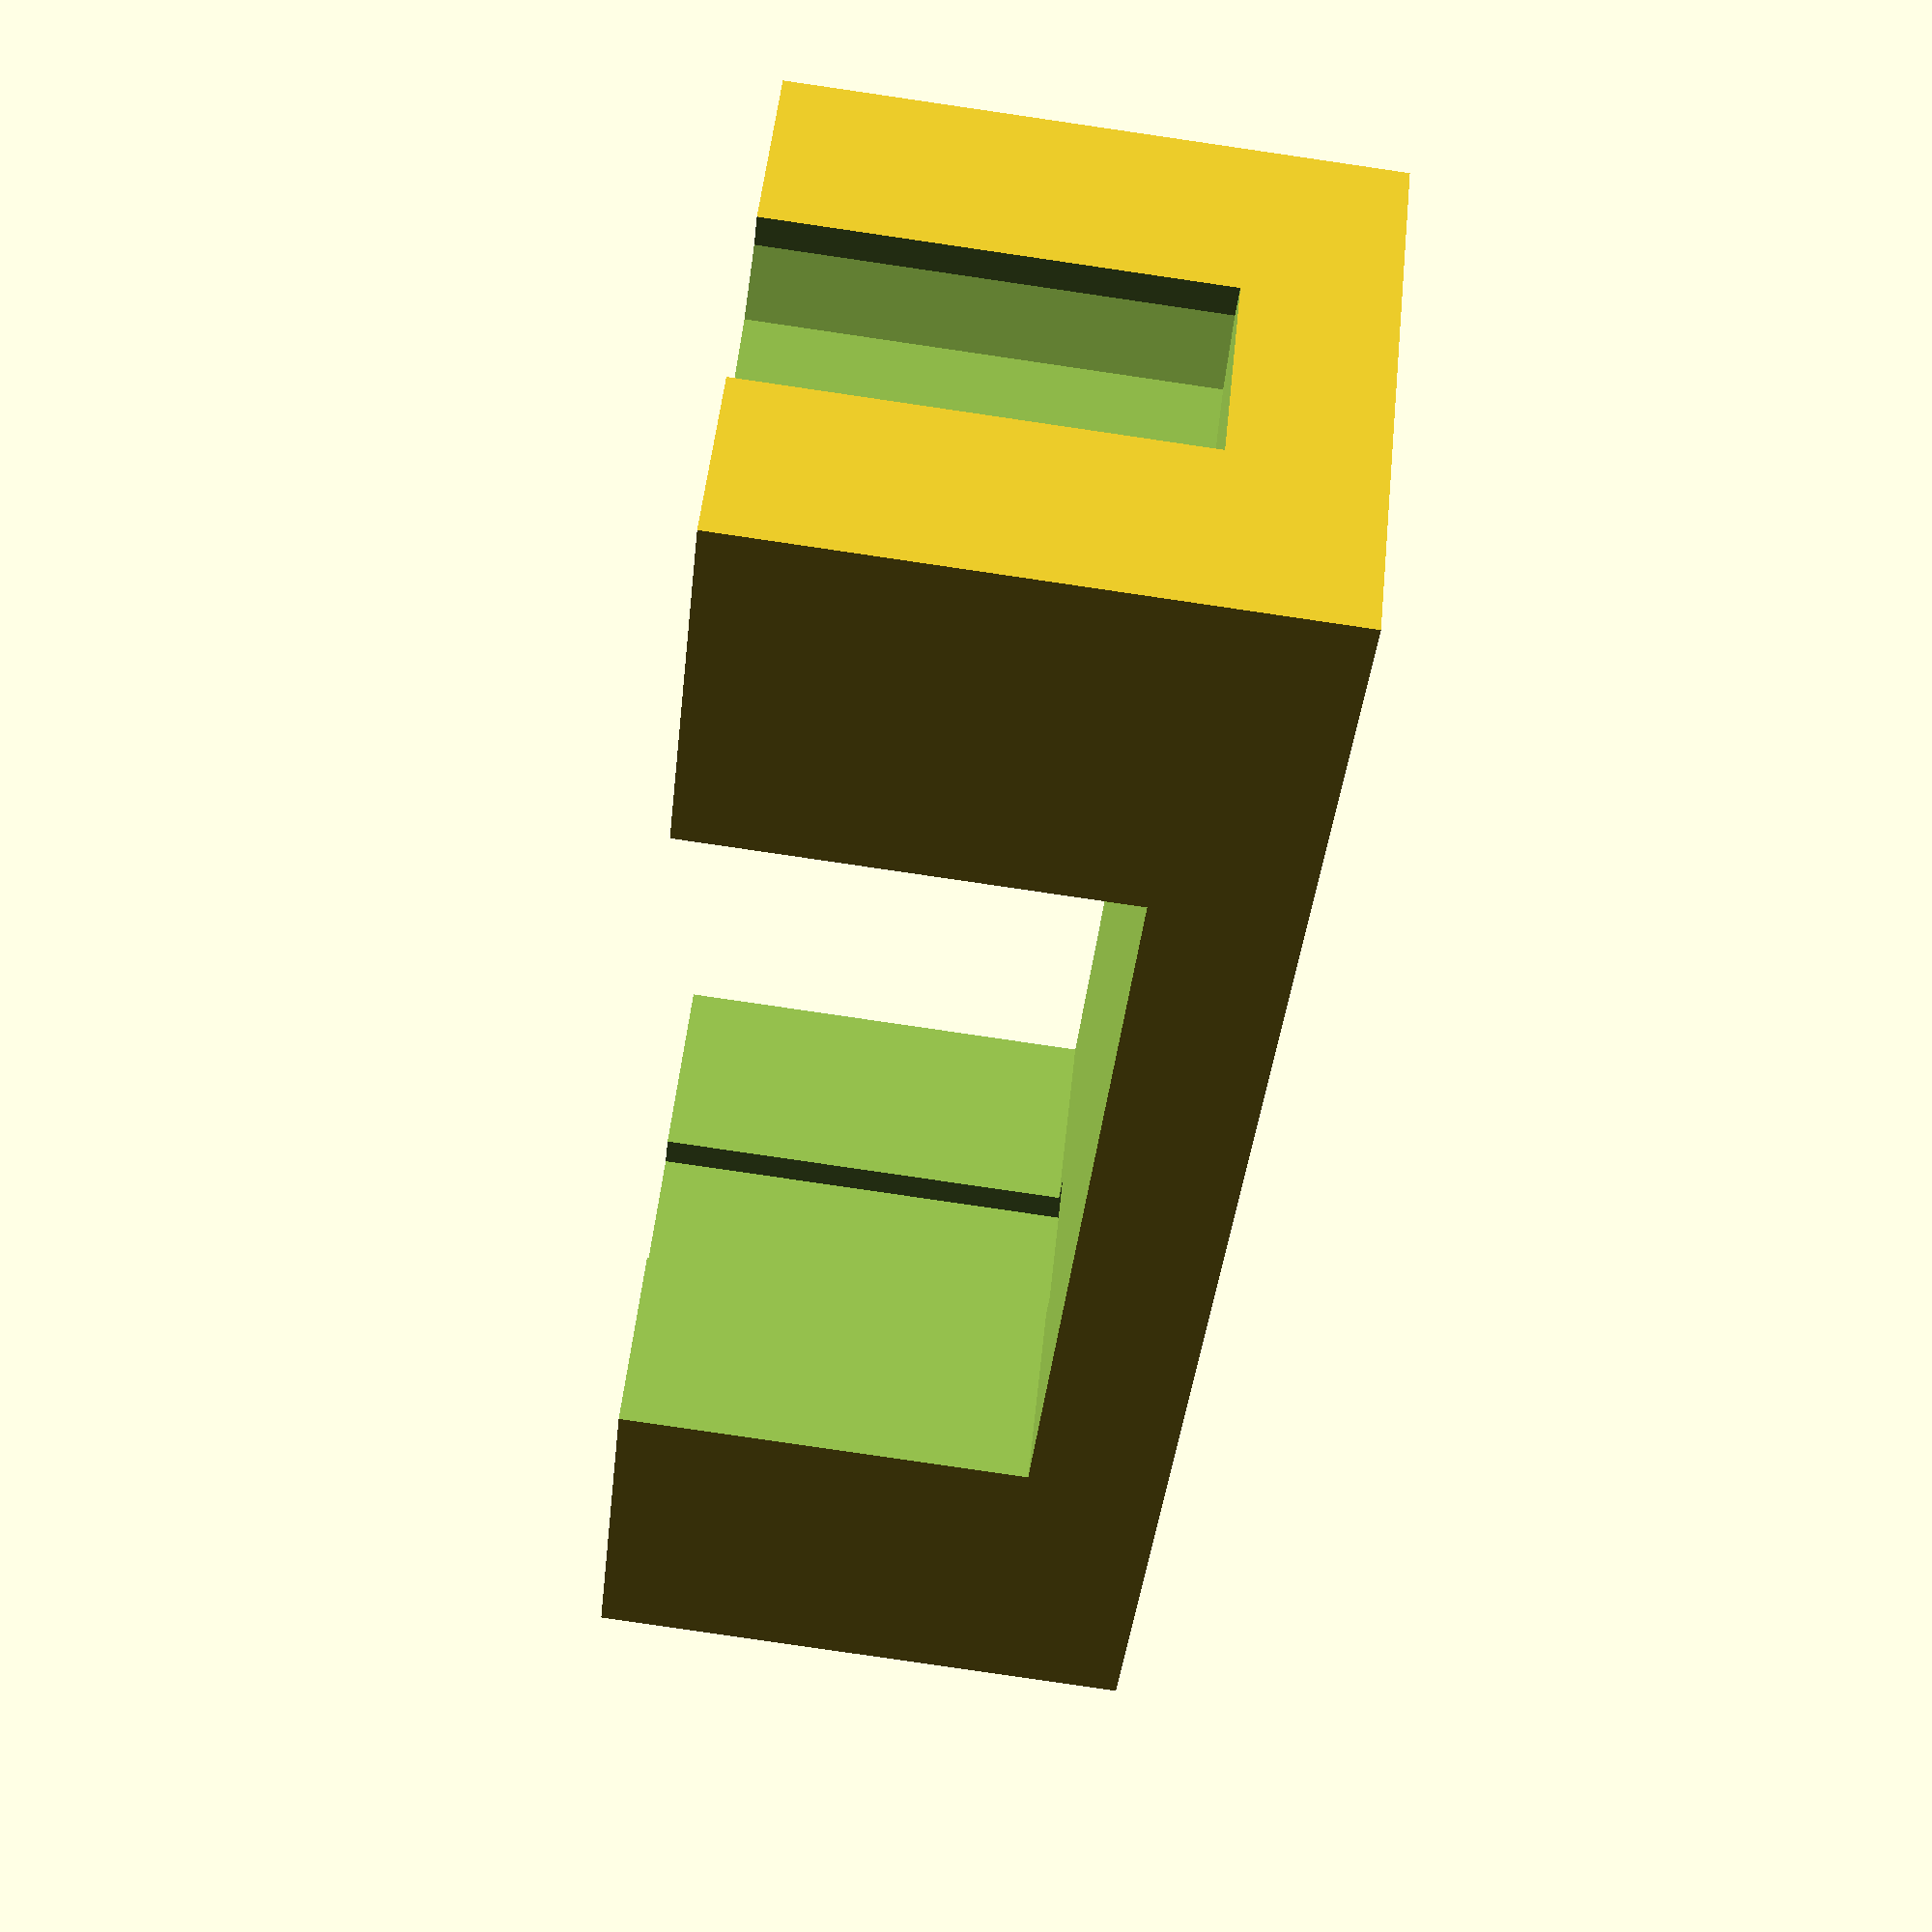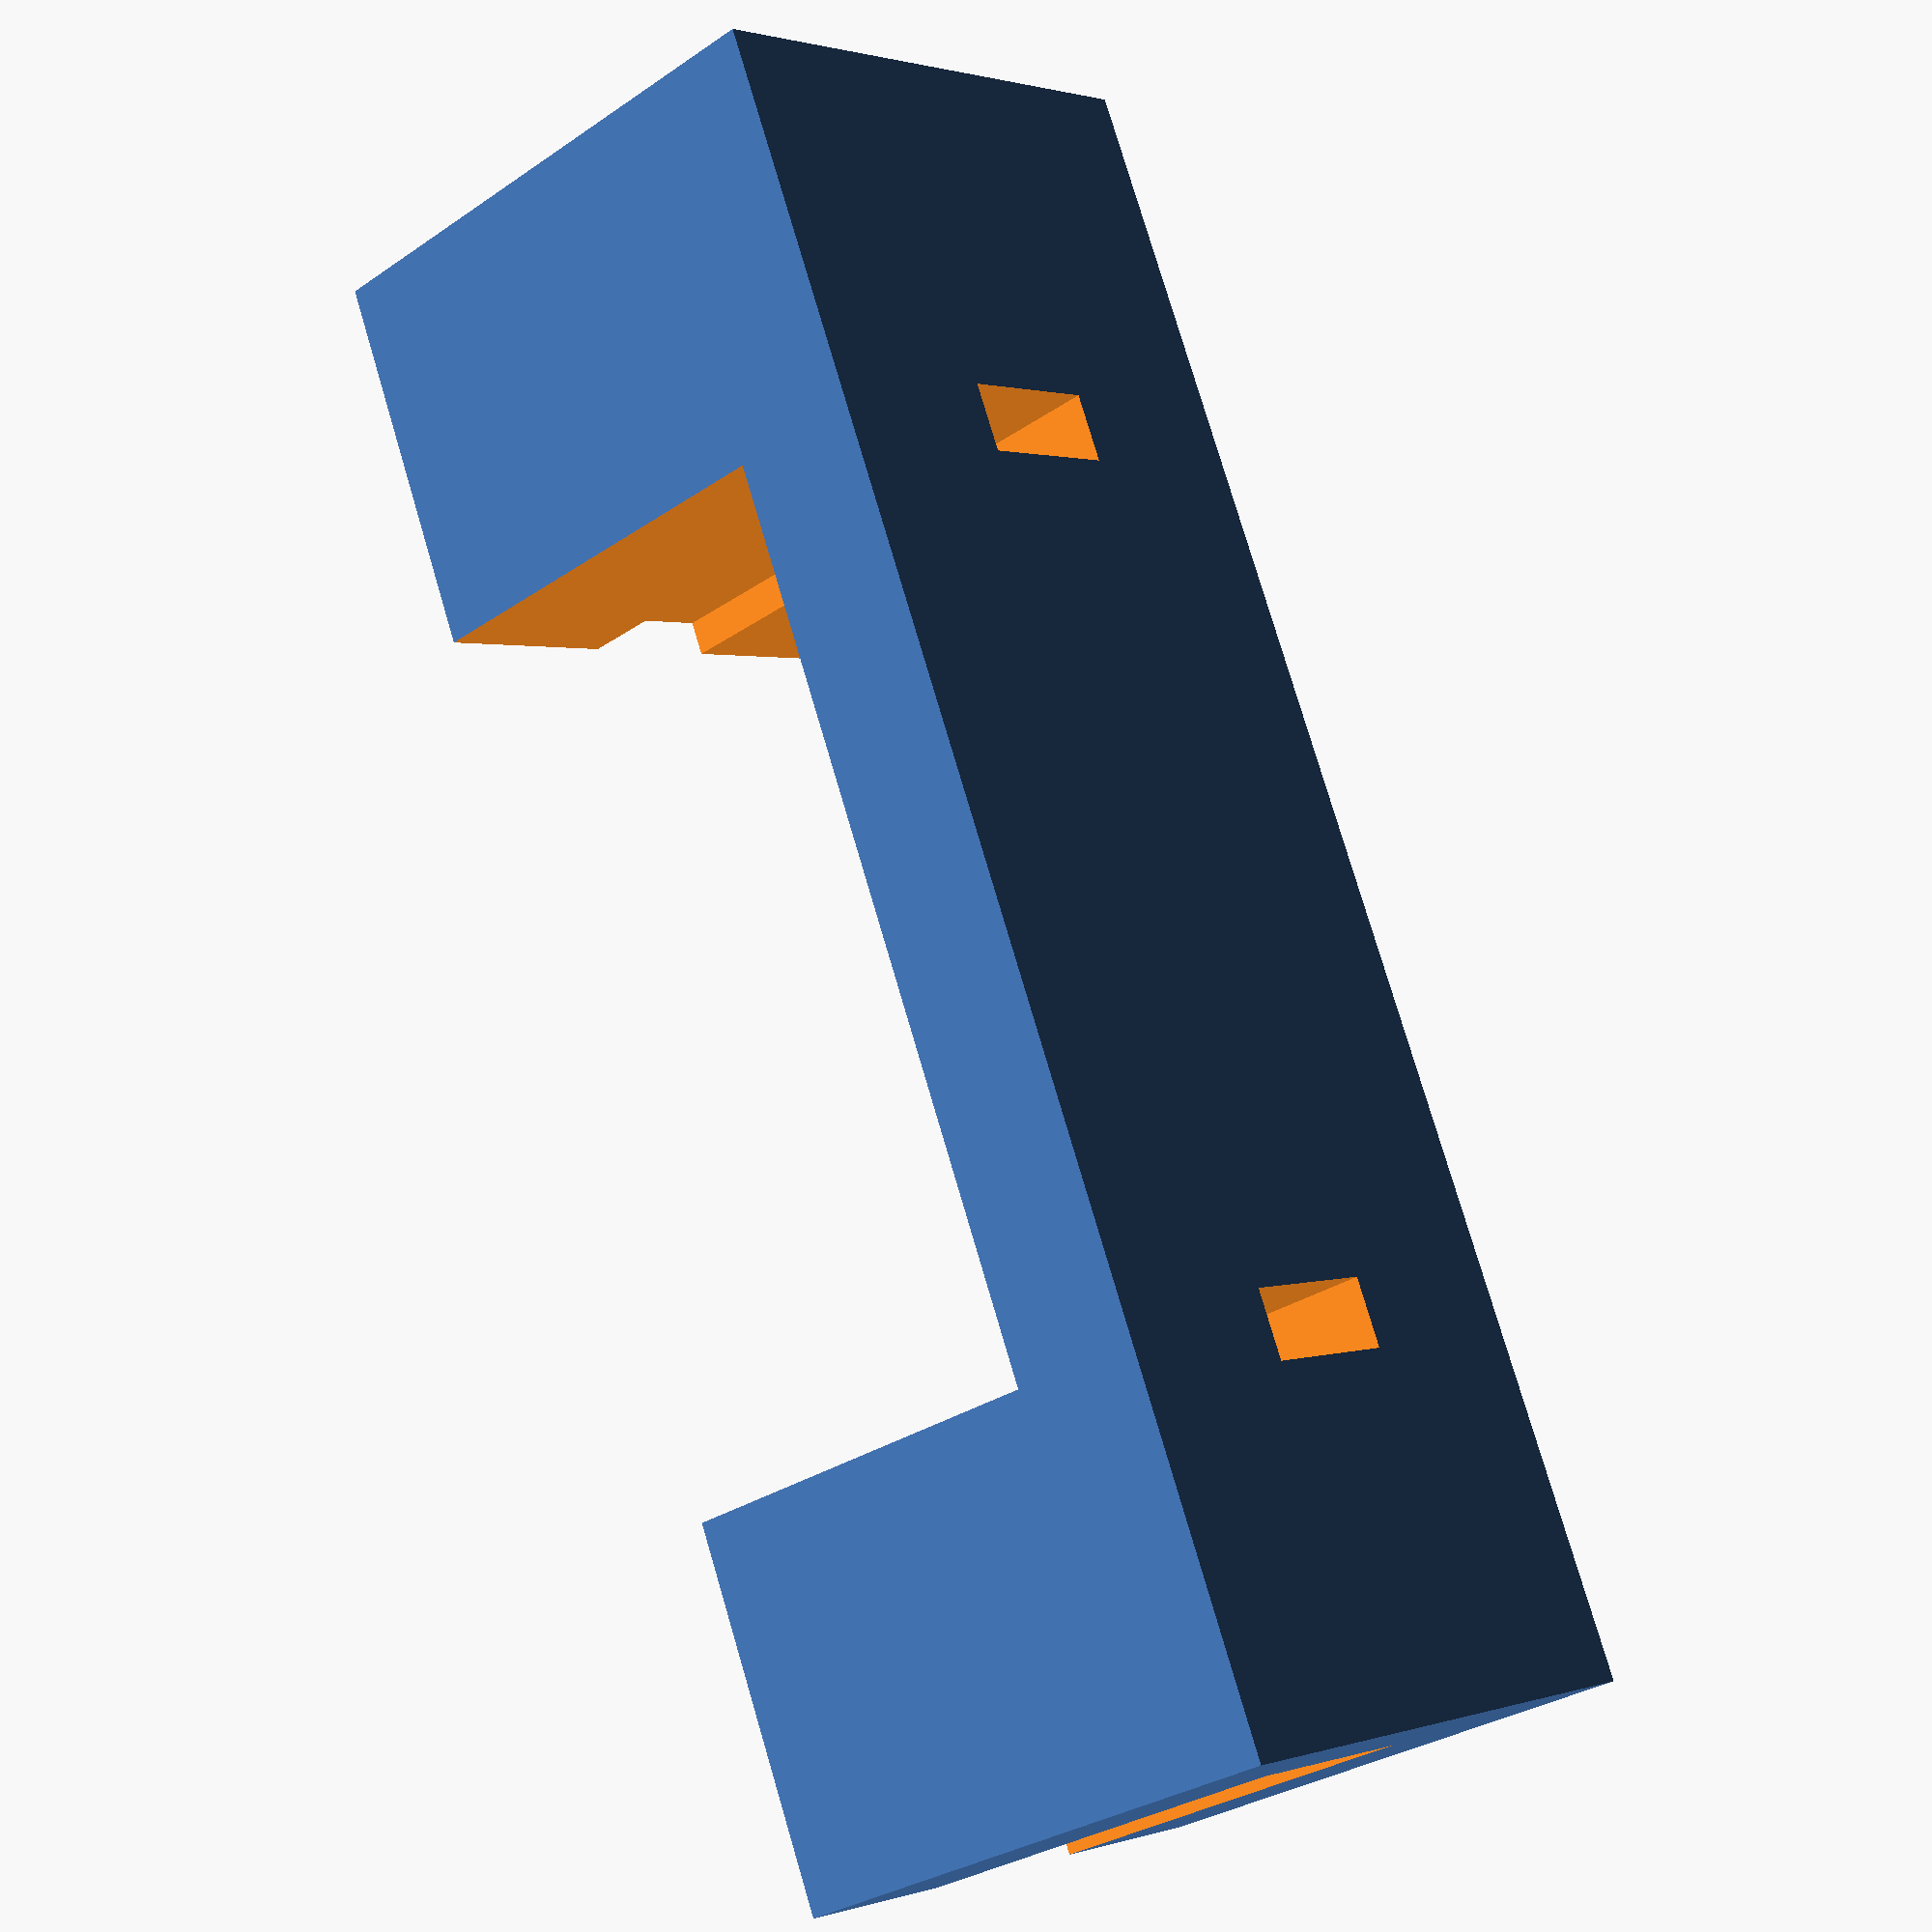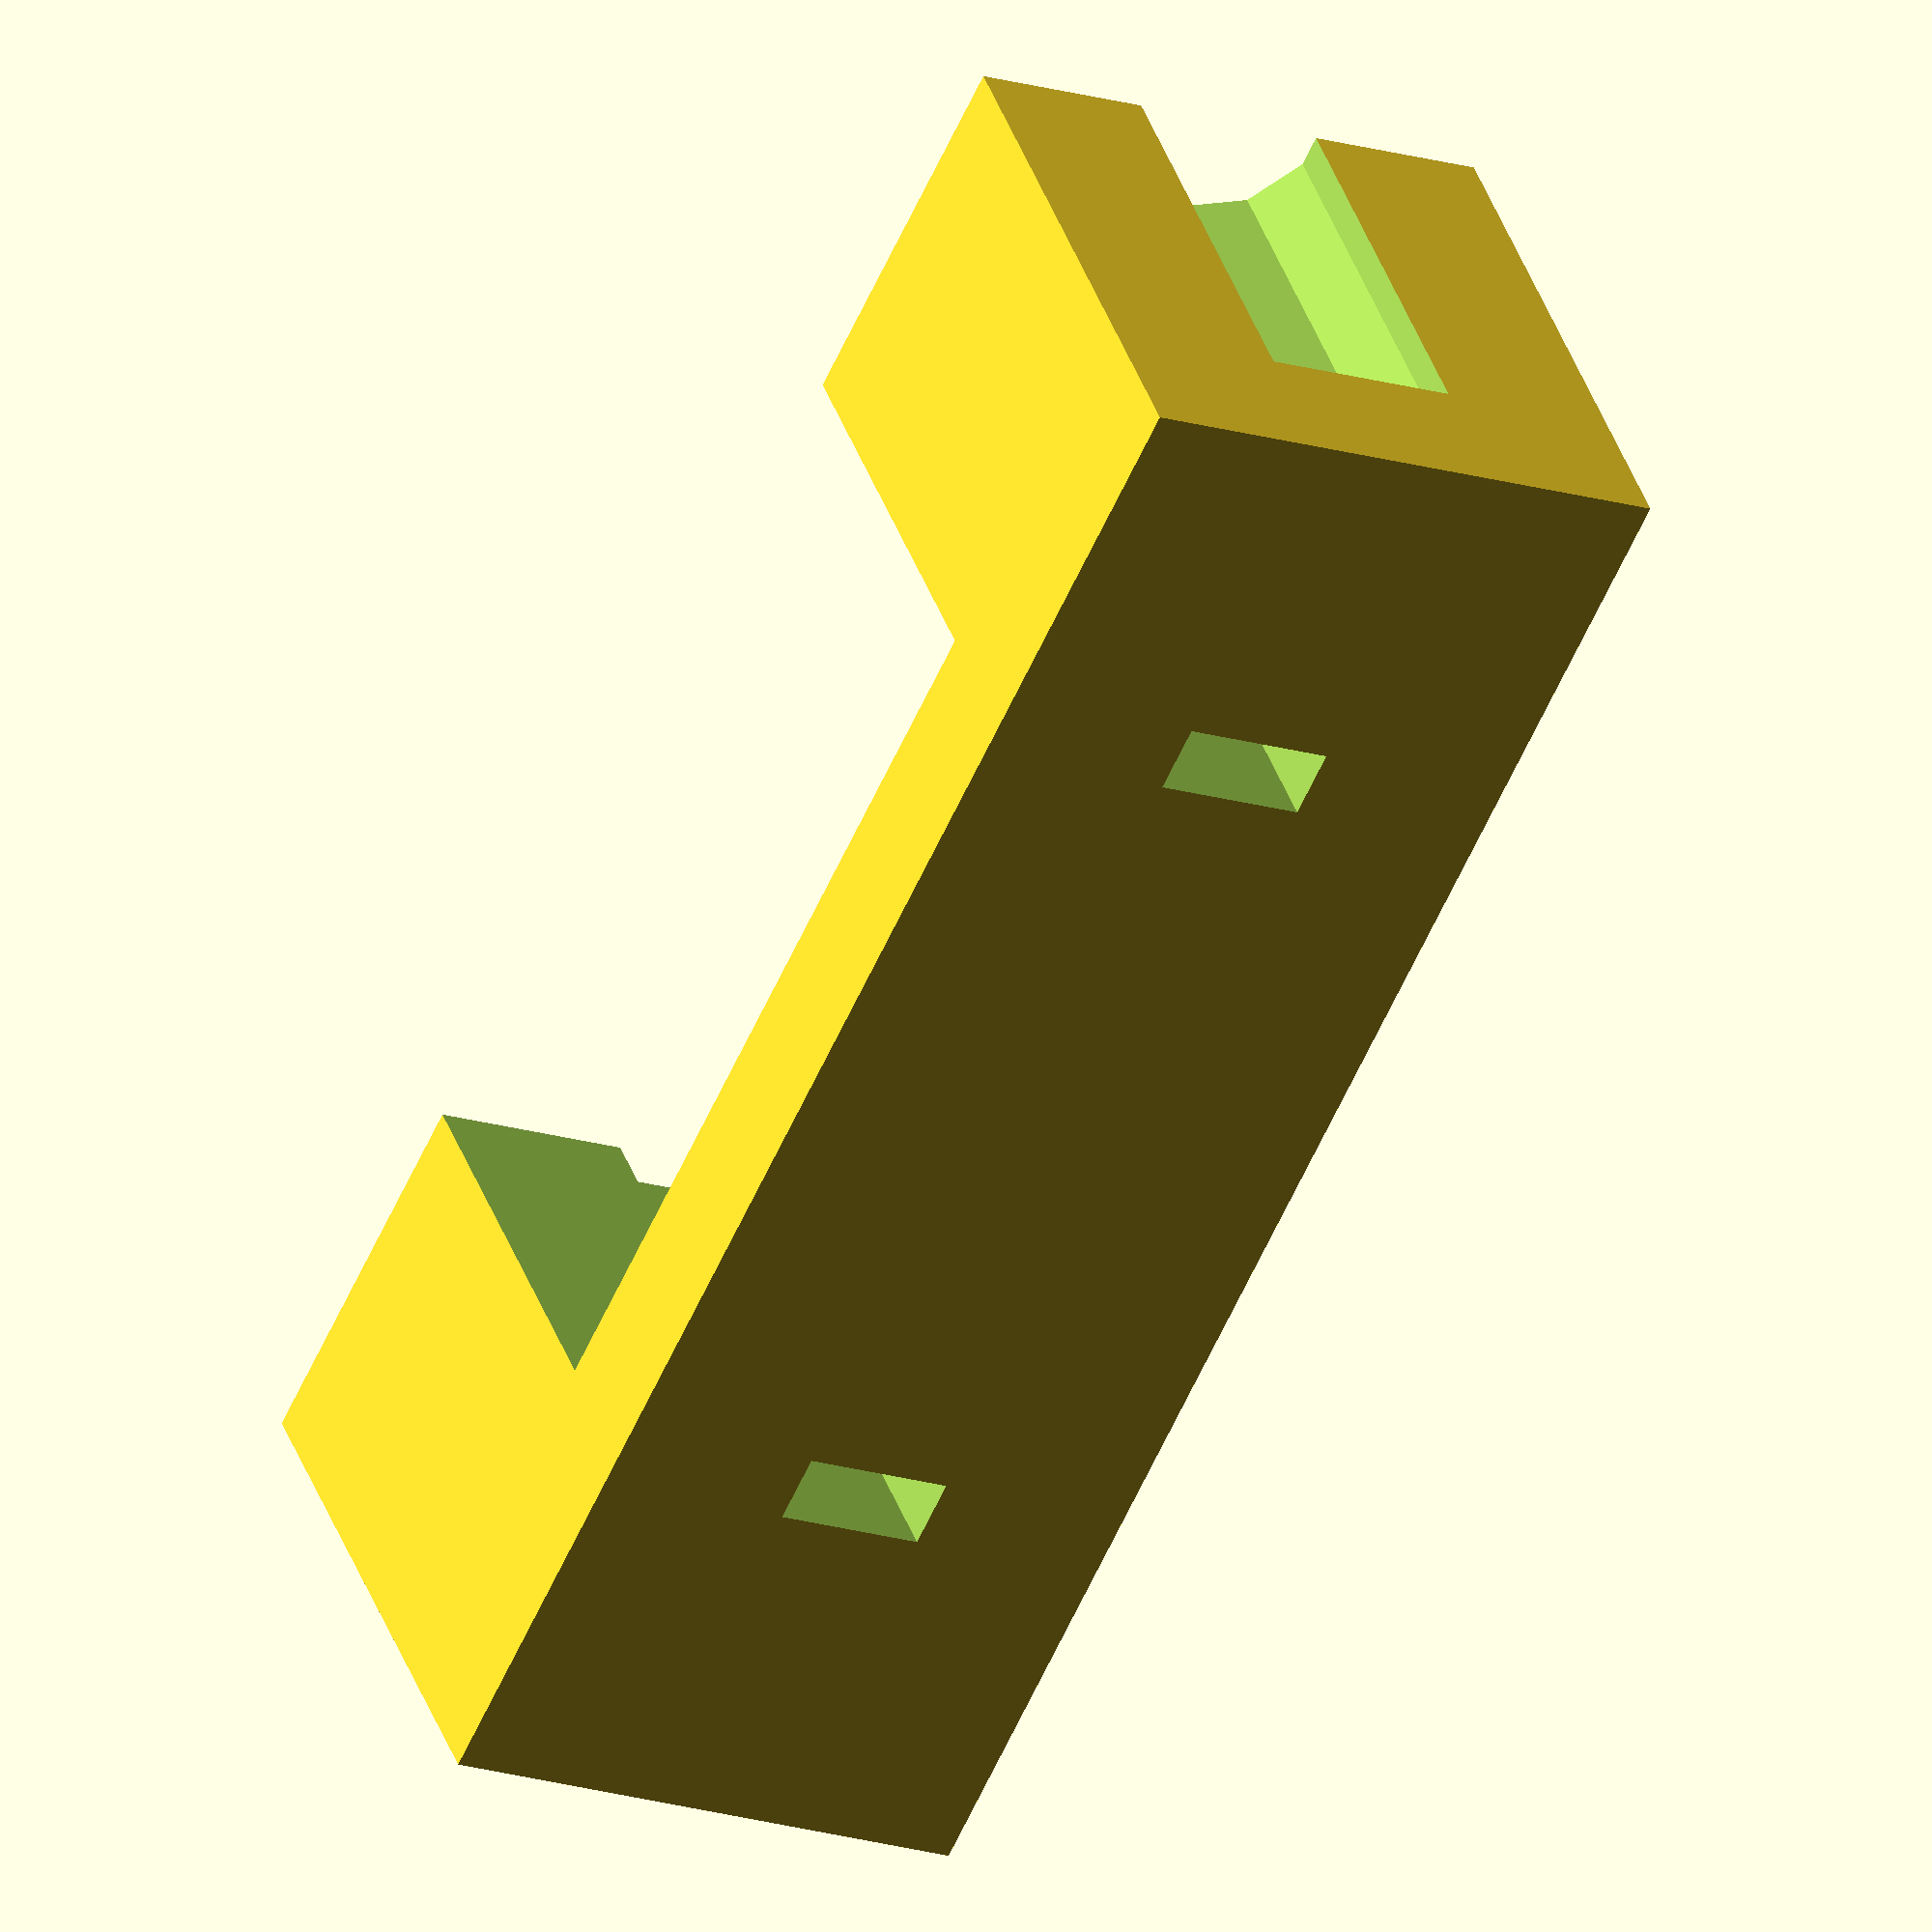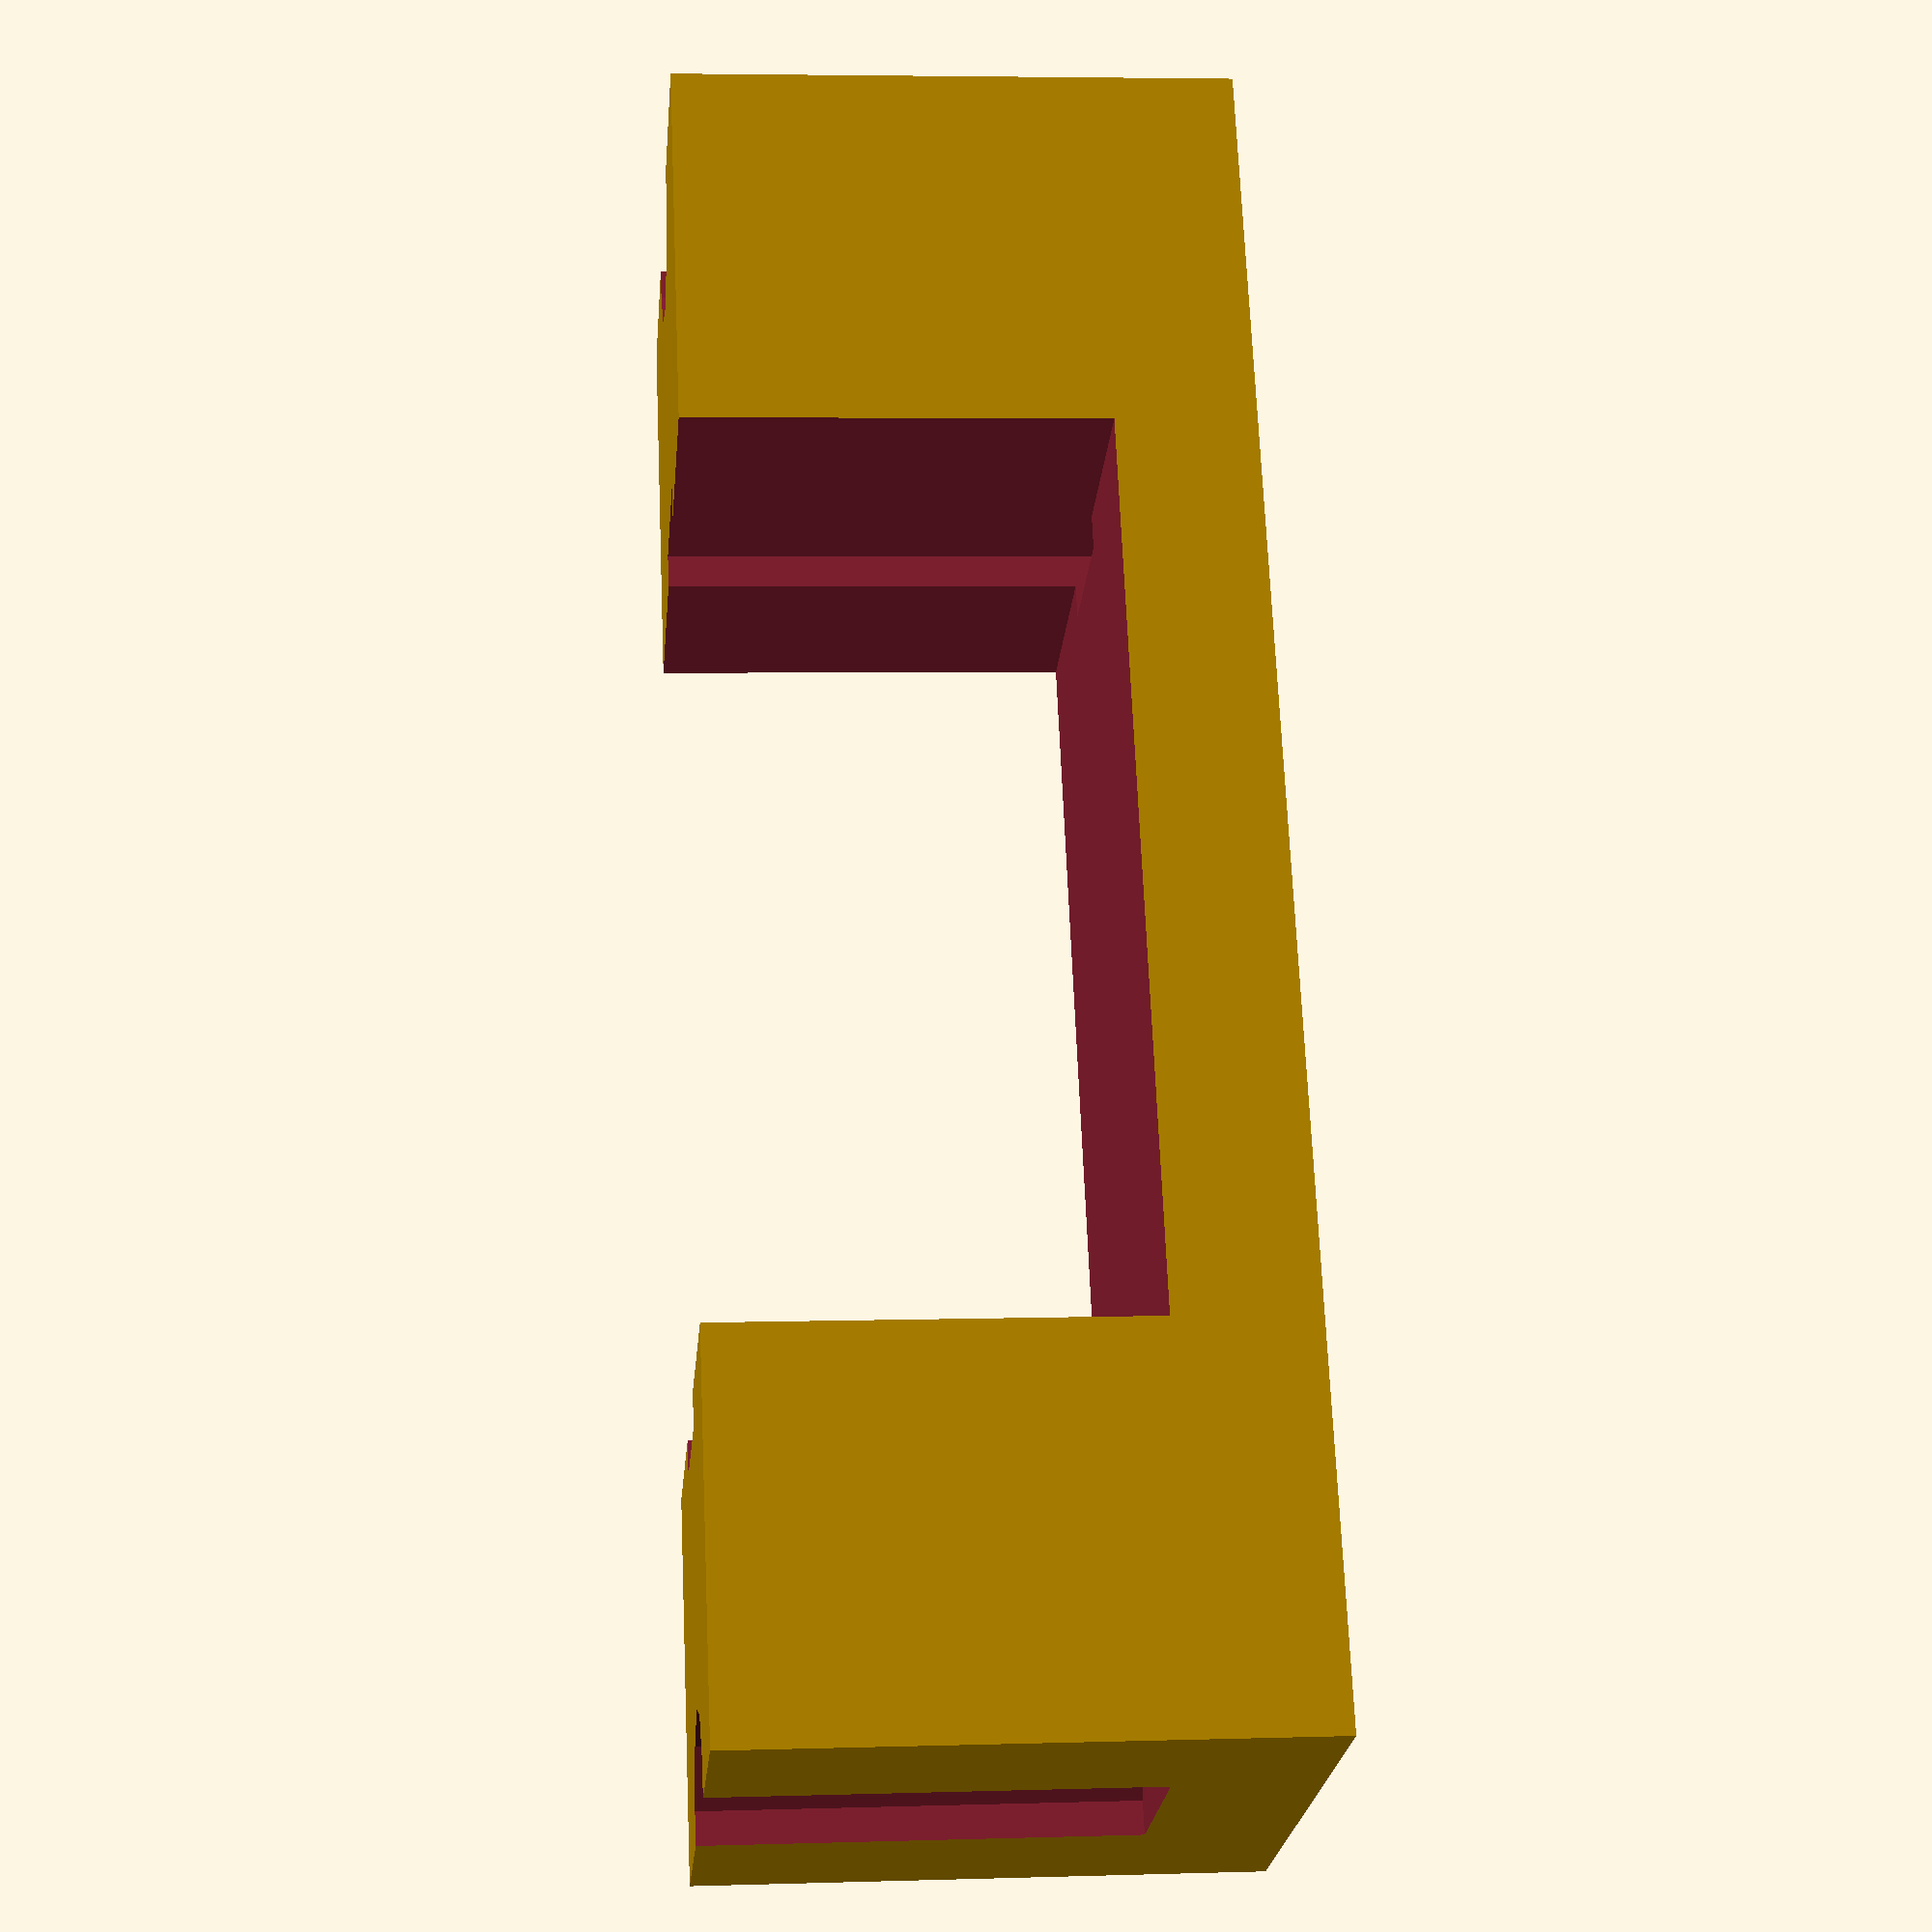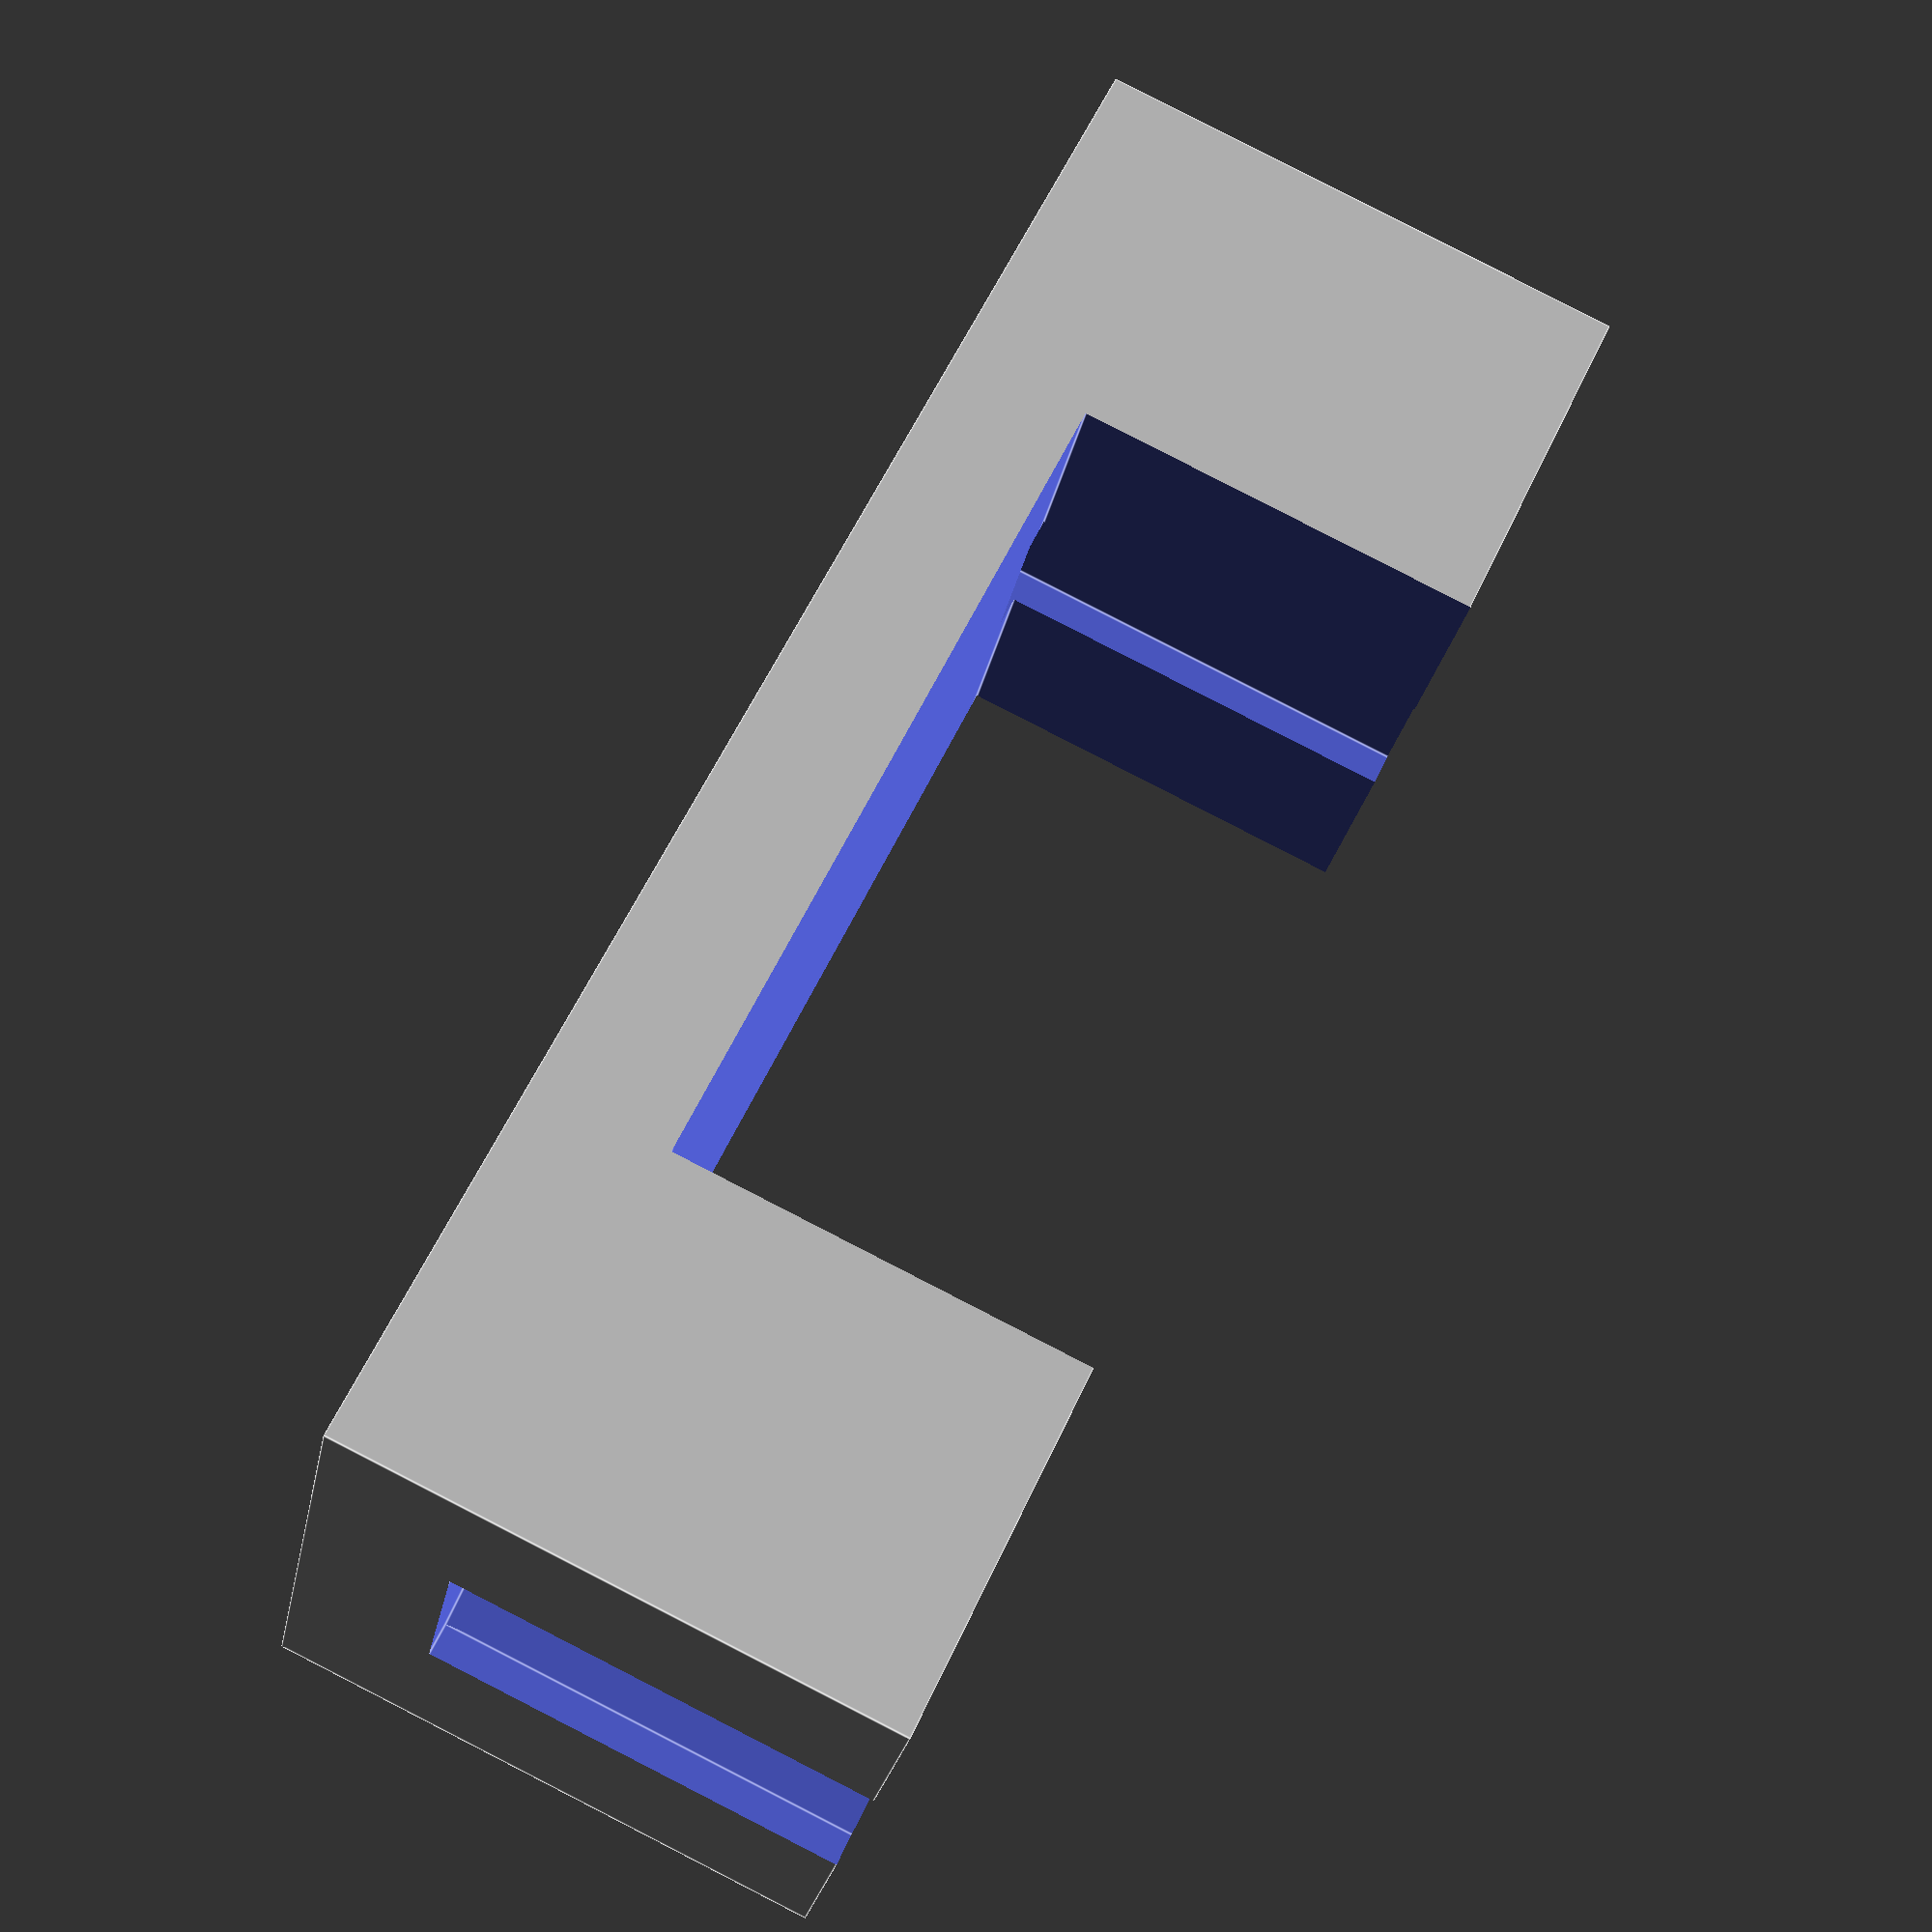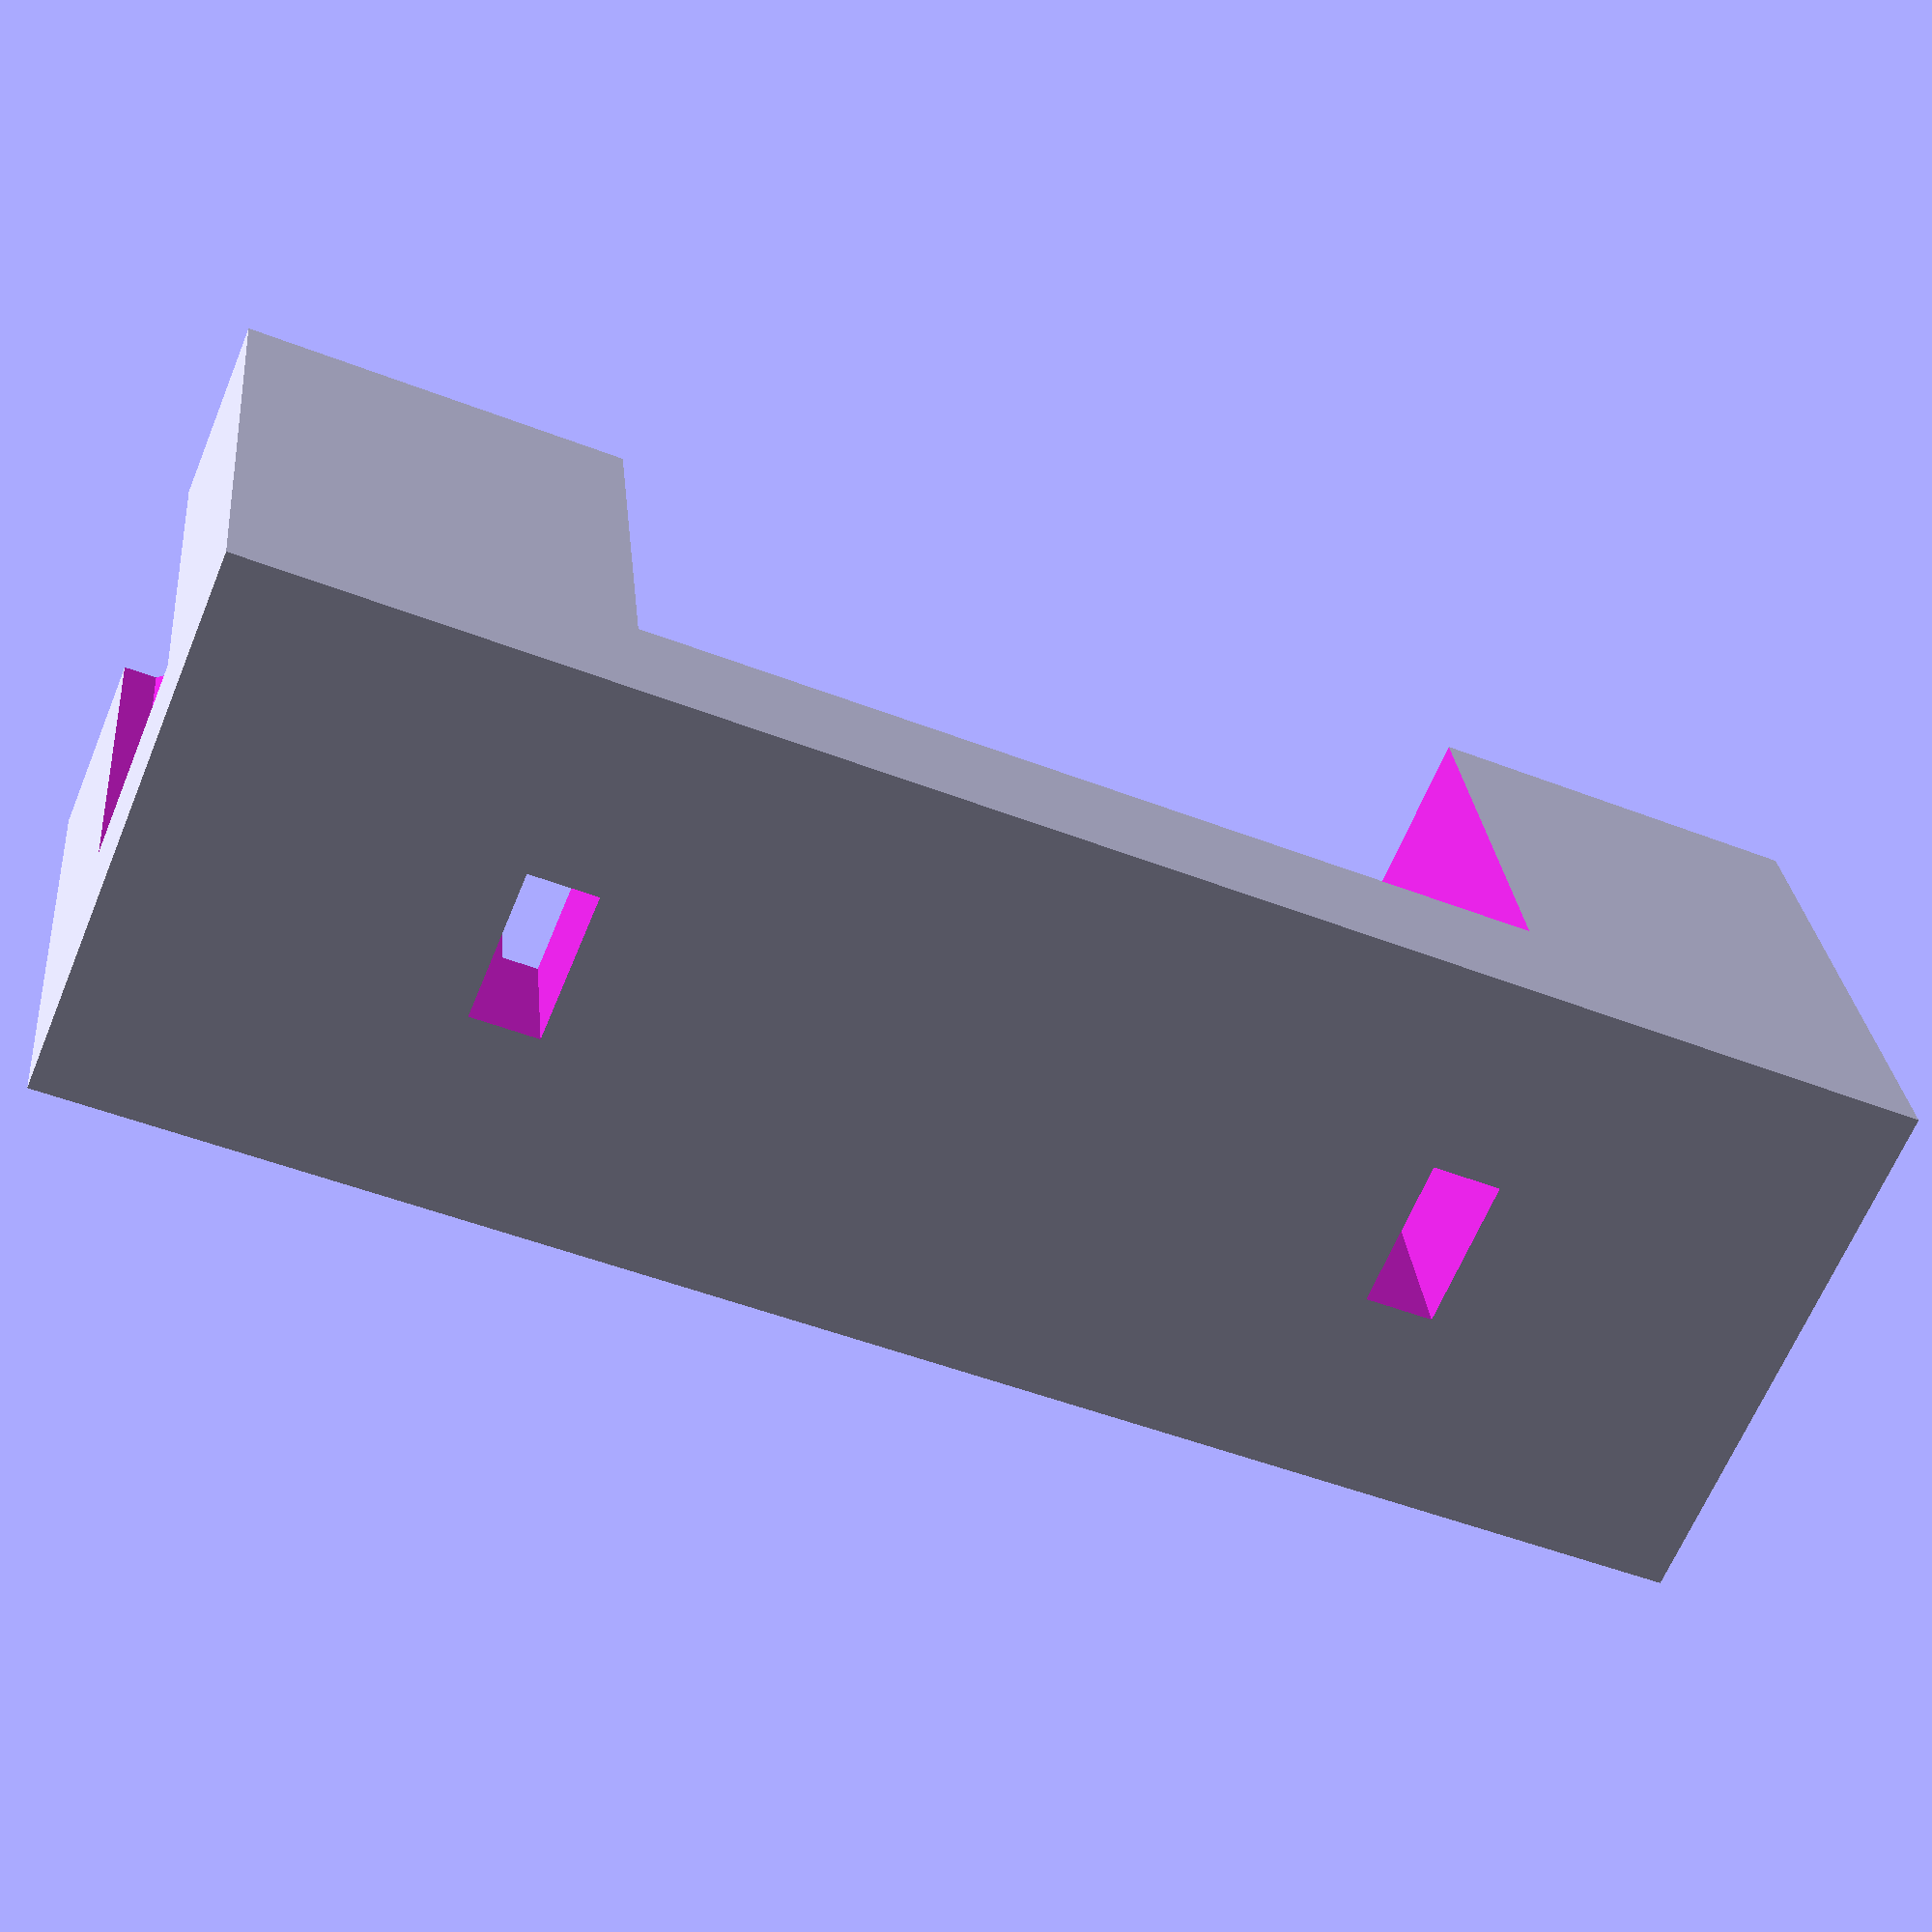
<openscad>


module hole() {
    translate([0, 0, 2]) cylinder(12, 1.5, 1.5, $fn=10);
}

module hole2() {
    translate([-0.5, -1.1, -5]) cube([1, 2.2, 20]);
}

difference() {
    union() {
        pillar();
        translate([24, 0, 0]) pillar();
        translate([0, -4, 0]) cube([24, 8, 8]);
    }
    translate([(24-13)/2, -7.5, 2]) cube([13, 13, 50]);
    hole();
    translate([24, 0, 0]) hole();
    translate([5.5, 0, 0]) hole2();
    translate([5.5 + 13, 0, 0]) hole2();
}
</openscad>
<views>
elev=263.2 azim=223.8 roll=98.3 proj=p view=wireframe
elev=210.3 azim=113.6 roll=45.2 proj=p view=wireframe
elev=321.1 azim=244.5 roll=162.0 proj=o view=solid
elev=355.1 azim=242.7 roll=84.6 proj=p view=solid
elev=94.9 azim=24.3 roll=242.9 proj=p view=edges
elev=152.5 azim=157.4 roll=5.5 proj=p view=wireframe
</views>
